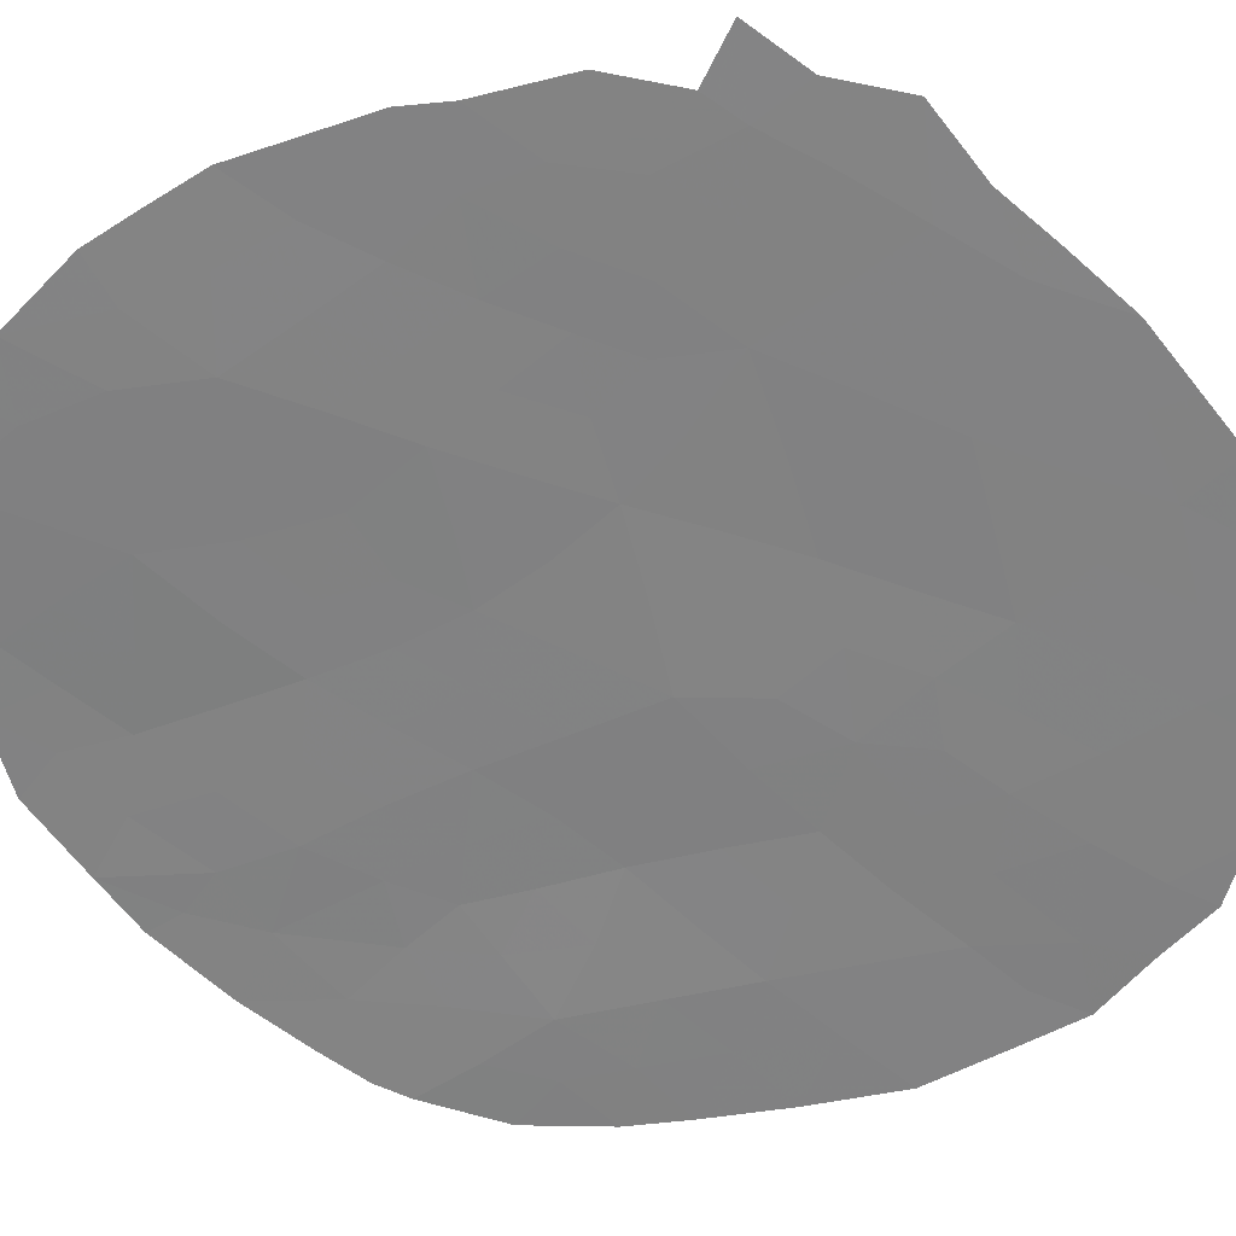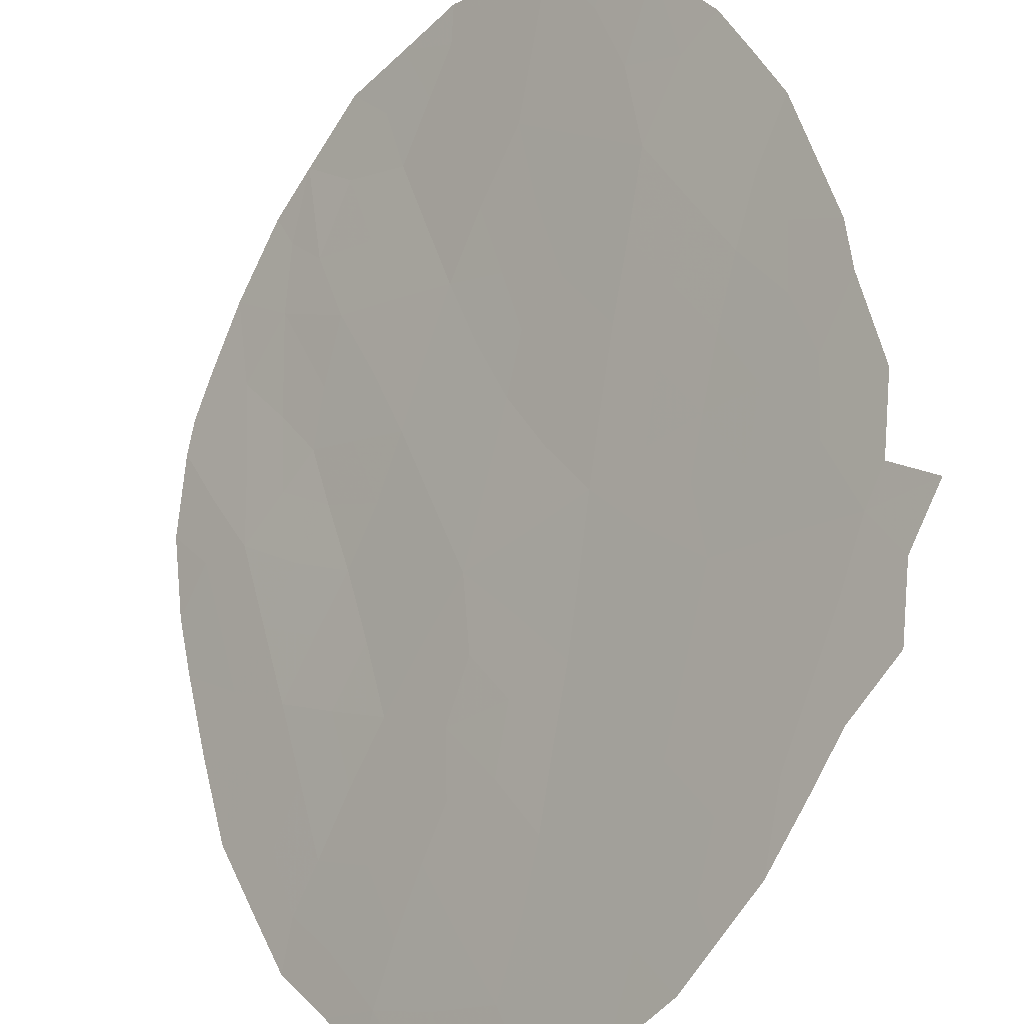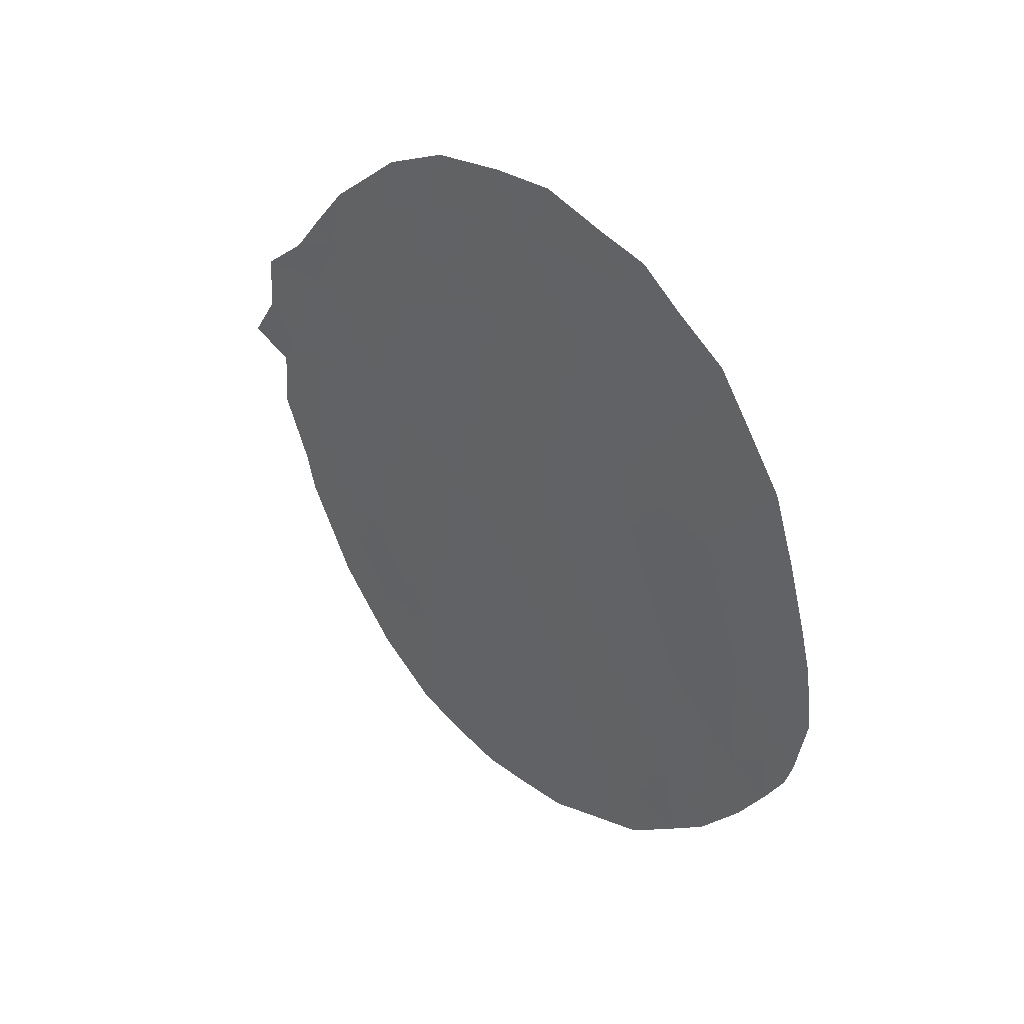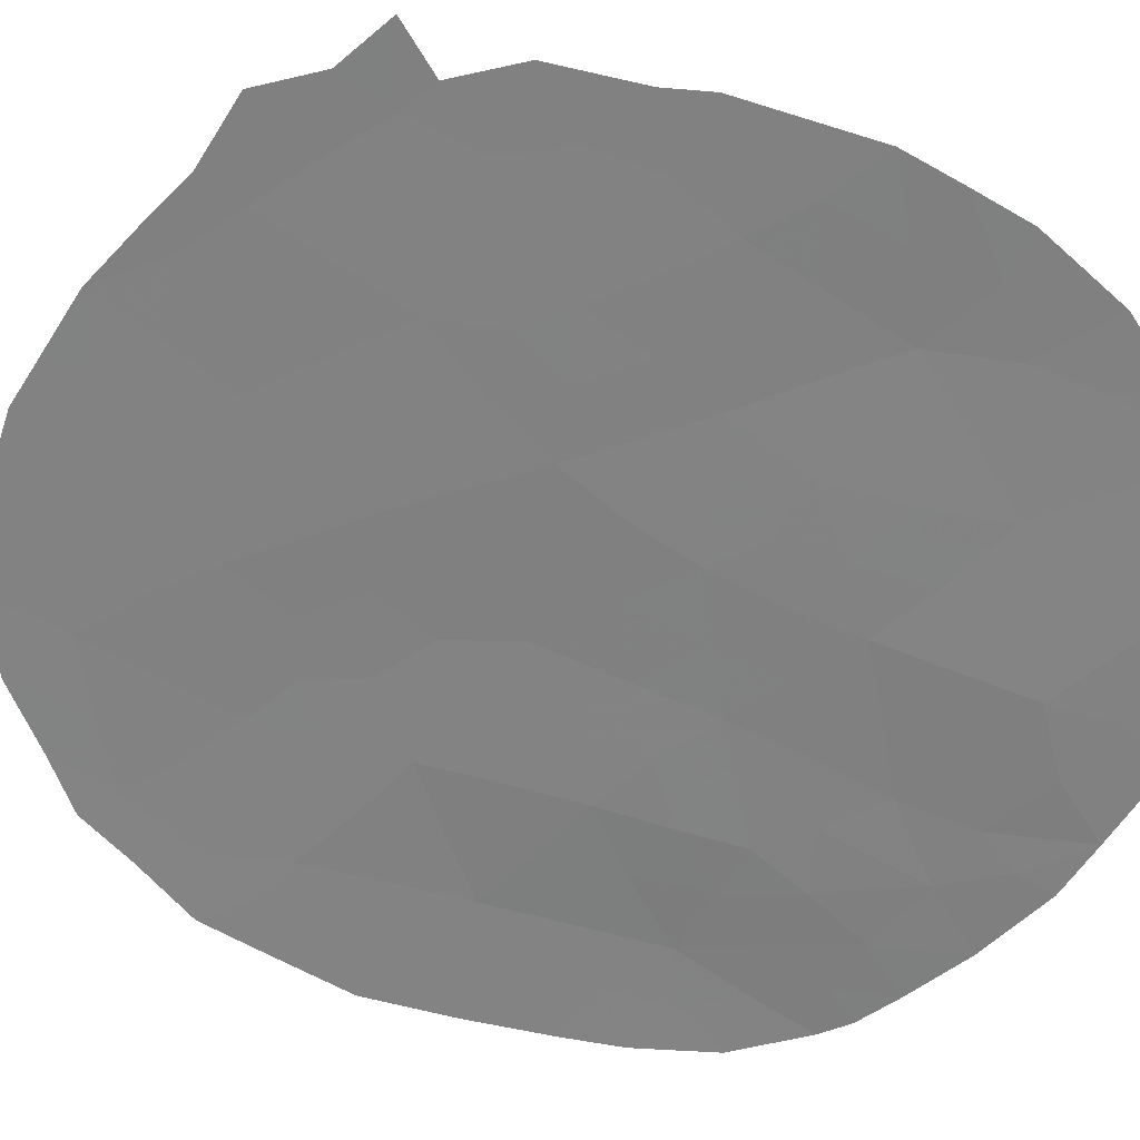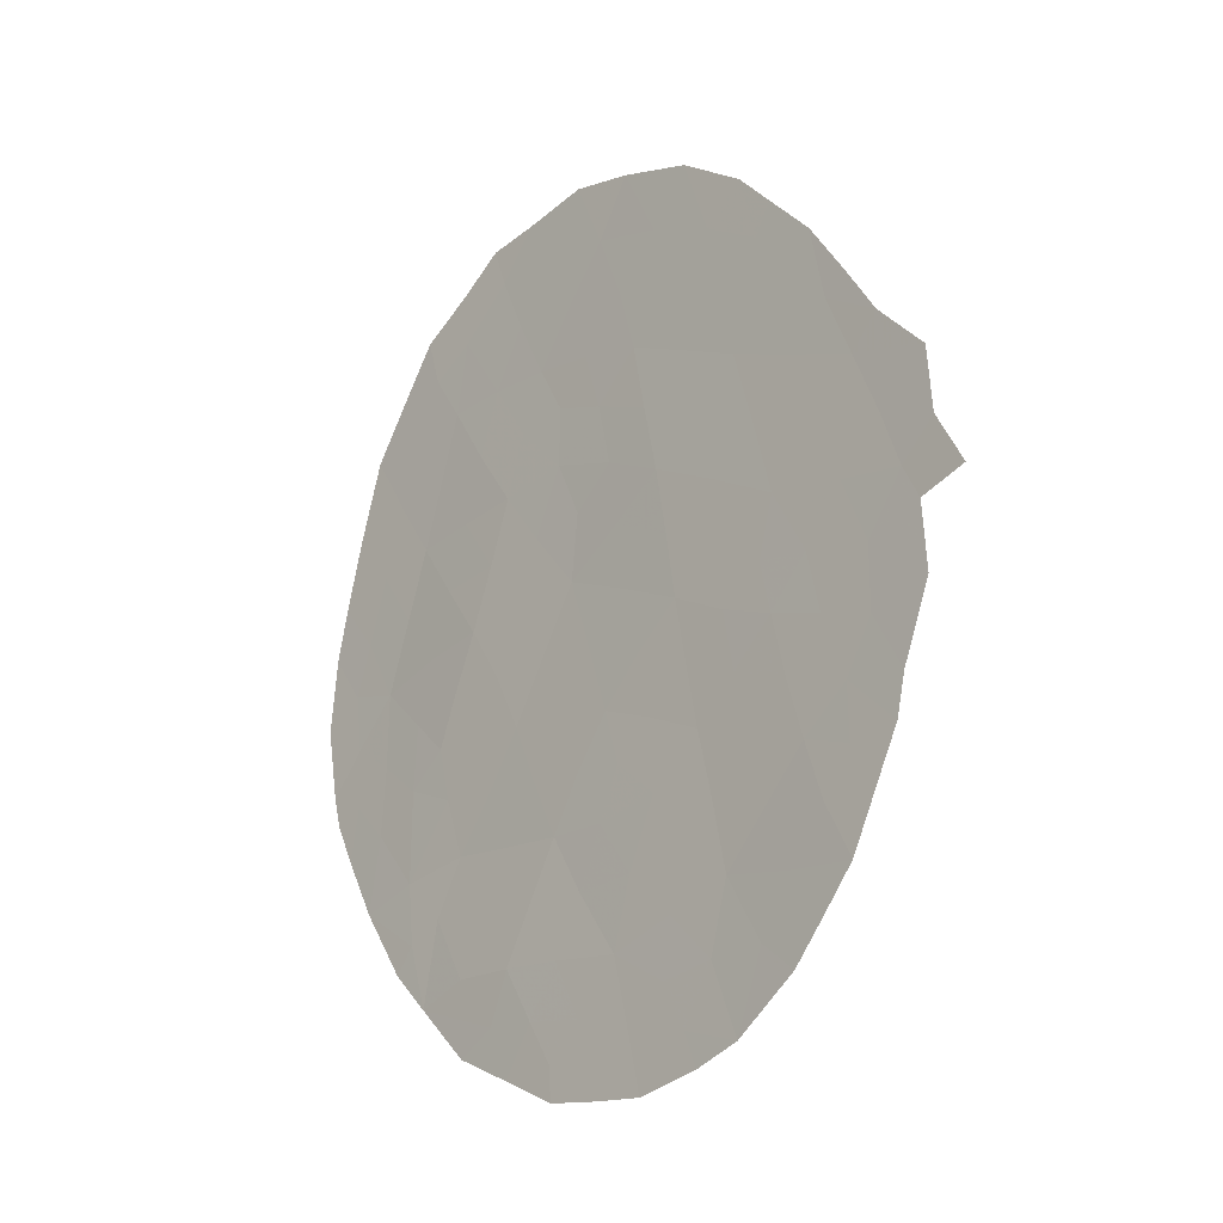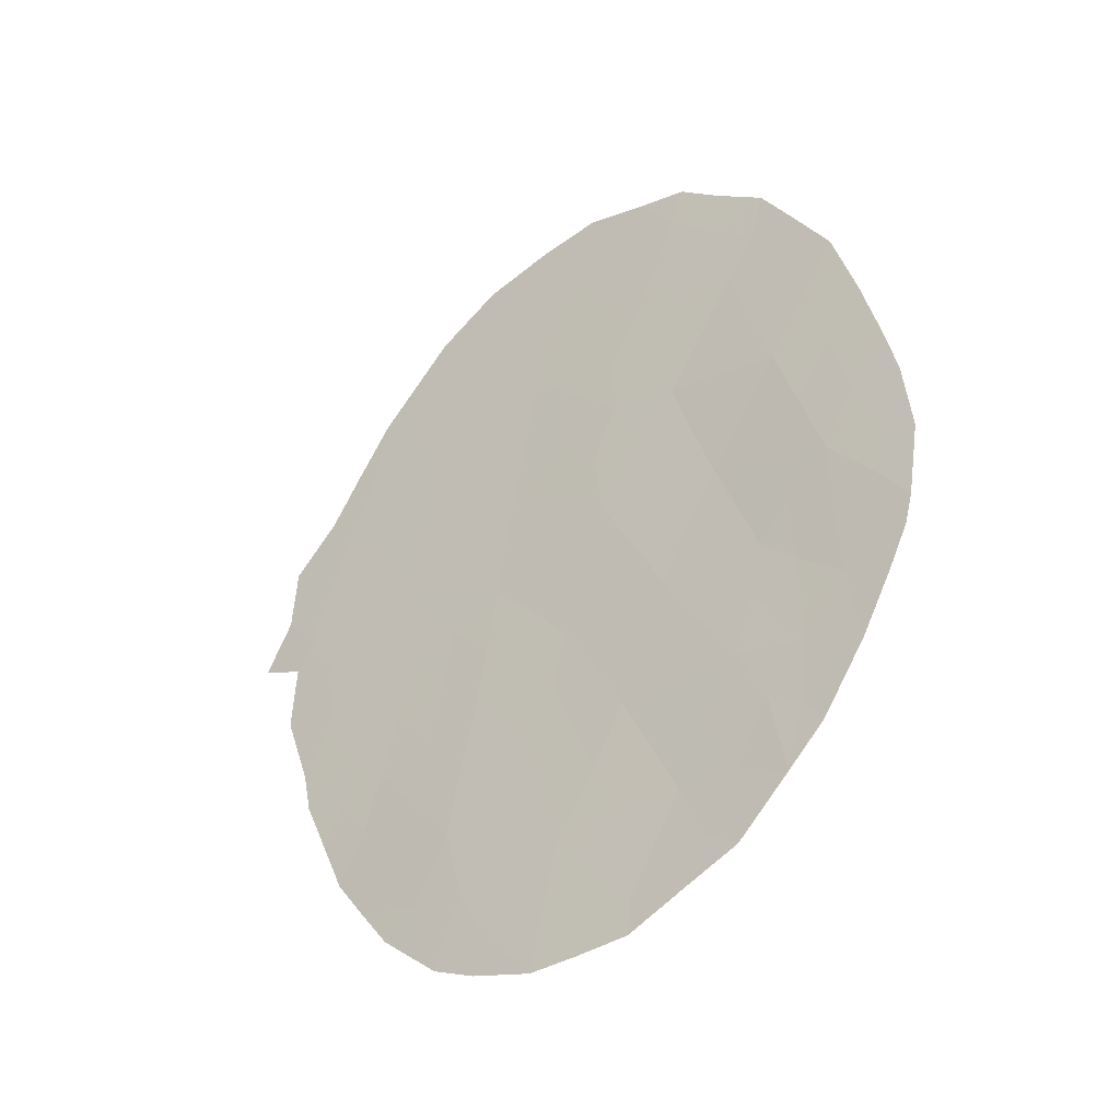
<metadata>
{"format":"obj","ext":"obj","renderer":"f3d","projection":"perspective","resolution":1024,"background":"white","views":[{"elev":74.2,"azim":96.6,"up":"+Z"},{"elev":77.9,"azim":-180.0,"up":"+Z"},{"elev":42.6,"azim":87.5,"up":"+Y"},{"elev":-19.1,"azim":-74.7,"up":"+Z"},{"elev":-17.2,"azim":-90.0,"up":"+Y"},{"elev":-36.8,"azim":83.0,"up":"+Y"}]}
</metadata>
<code>
v 42.51 -37.84 43.31
v 44.01 -38.45 41.91
v 43.41 -36.19 42.48
v 42 -35.82 43.84
v 43.03 -39.59 42.81
v 36.43 -37.35 49.32
v 38.77 -42.41 47.02
v 39.13 -40.26 46.66
v 40.28 -43.24 45.49
v 41.16 -44.67 44.57
v 41.17 -41.37 44.62
v 41.8 -39.55 44.02
v 38.94 -32.67 46.87
v 41.49 -33.9 44.37
v 41.81 -43.2 43.92
v 37.72 -40.77 48.03
v 40.56 -32.11 45.28
v 38.08 -37.14 47.69
v 40.98 -37.51 44.86
v 42.88 -34.07 42.98
v 42.12 -32.11 43.74
v 39.73 -41.05 46.04
v 40.43 -39.66 45.37
v 40.04 -34.1 45.79
v 38.59 -34.83 47.21
v 37.02 -35.48 48.76
v 39.42 -38.25 46.37
v 39.69 -36.19 46.11
v 43.38 -42.6 42.4
v 36.85 -39.27 48.9
v 44.03 -40.75 41.82
v 42.76 -32.04 43.09
v 42.27 -31.5 43.58
v 39.91 -45.28 45.84
v 39.15 -44.99 46.6
v 44.26 -34.41 41.62
v 44.82 -40.42 41.07
v 36.15 -38.94 49.59
v 36.22 -37.88 49.53
v 44.81 -36.78 41.1
v 37.53 -33.34 48.26
v 38.48 -32.1 47.33
v 38.62 -44.68 47.13
v 36.47 -40.16 49.27
v 41.81 -44.83 43.93
v 41.13 -45.22 44.59
v 35.66 -37.58 50.06
v 36.02 -36.76 49.72
v 40.9 -31.05 44.94
v 41.68 -31.33 44.17
v 36.68 -34.97 49.08
v 42.5 -44.44 43.24
v 43.15 -43.61 42.61
v 43.61 -43.02 42.17
v 36.57 -40.82 49.16
v 37.13 -42.53 48.59
v 43.37 -32.64 42.47
v 39.27 -31.47 46.55
v 36.09 -35.73 49.65
v 37.88 -43.85 47.86
v 44.92 -39.95 40.99
v 42.97 -37.03 42.89
v 42.25 -36.84 43.59
v 42.71 -36 43.15
v 43.25 -38.08 42.62
v 43.7 -37.29 42.21
v 39.32 -44.44 46.44
v 43.83 -35.33 42.05
v 44.56 -35.65 41.33
v 44.12 -36.46 41.78
v 44.56 -41.06 41.3
v 36.87 -38.27 48.89
v 44.38 -37.5 41.54
v 44.96 -37.61 40.95
v 44.59 -38.33 41.33
v 38.25 -33.15 47.55
v 38.07 -32.64 47.74
v 43.14 -35.12 42.73
v 43.52 -34.26 42.35
v 42.24 -42.29 43.54
v 41.49 -42.29 44.26
v 41.88 -41.37 43.92
v 41.5 -40.47 44.31
v 42.2 -40.46 43.62
v 39.42 -41.91 46.36
v 38.95 -41.28 46.84
v 39.34 -34.45 46.48
v 38.79 -33.76 47.02
v 39.48 -33.38 46.34
v 38.05 -34.12 47.75
v 37.52 -36.23 48.26
v 37.2 -37.26 48.57
v 43.48 -40.15 42.36
v 43.48 -41.62 42.34
v 42.89 -40.42 42.94
v 42.98 -42.26 42.82
v 40.57 -34.85 45.26
v 40.78 -33.95 45.06
v 41.18 -34.64 44.67
v 41.37 -32.06 44.48
v 41.84 -32.98 44.02
v 41.06 -33.02 44.79
v 40.58 -44.87 45.16
v 40.49 -45.27 45.24
v 40.9 -36.45 44.95
v 41.19 -35.57 44.65
v 41.53 -36.65 44.31
v 40.82 -40.48 44.97
v 41.11 -39.56 44.7
v 39.79 -39.93 46.01
v 40.24 -40.49 45.54
v 40.06 -42.13 45.71
v 40.49 -41.32 45.29
v 40.77 -42.27 45
v 41.09 -43.2 44.65
v 42.47 -39.57 43.36
v 38.97 -43.53 46.81
v 38.3 -43.43 47.45
v 37.65 -38.12 48.11
v 44.16 -41.98 41.66
v 41.79 -37.67 44.04
v 42.12 -38.66 43.7
v 41.41 -38.59 44.42
v 40.4 -35.82 45.42
v 39.87 -35.14 45.94
v 40.29 -36.83 45.53
v 39.13 -35.52 46.67
v 39.73 -32.31 46.1
v 37.81 -35.17 47.98
v 37.94 -39.84 47.82
v 37.17 -40.1 48.58
v 37.48 -39.07 48.28
v 38.82 -37.66 46.97
v 38.76 -38.63 47.02
v 38.26 -38.1 47.51
v 37.34 -34.51 48.44
v 37.07 -34.2 48.7
v 41.45 -44.03 44.28
v 42.05 -44.03 43.69
v 42.55 -43.25 43.2
v 37.48 -41.68 48.26
v 36.84 -41.66 48.88
v 37.15 -40.97 48.59
v 42.46 -34.96 43.39
v 42.2 -33.94 43.65
v 43.22 -33.37 42.63
v 43.78 -33.44 42.08
v 42.8 -38.78 43.03
v 39.51 -42.82 46.26
v 38.43 -40.55 47.34
v 38.62 -39.58 47.15
v 40.16 -31.18 45.67
v 40.77 -44.09 44.97
v 39.59 -43.73 46.17
v 40.08 -44.31 45.68
v 38.22 -41.54 47.55
v 43.45 -39.09 42.42
v 40.68 -38.66 45.13
v 36.7 -36.44 49.07
v 40.16 -37.88 45.65
v 39.55 -37.23 46.25
v 39.95 -38.92 45.84
v 37.51 -43.21 48.22
v 38.34 -35.92 47.45
v 38.92 -36.62 46.87
v 39.28 -39.25 46.51
v 41.77 -34.83 44.08
v 43.99 -39.65 41.89
v 45.07 -38.79 40.85
v 44.51 -39.23 41.41
v 44.46 -40.2 41.42
v 40.24 -33.14 45.59
v 38.11 -38.88 47.65
v 42.66 -41.36 43.17
v 37.94 -42.52 47.81
v 42.73 -32.91 43.12
f 62 63 64
f 65 62 66
f 21 33 32
f 67 34 35
f 68 69 70
f 31 171 71
f 6 72 39
f 73 74 75
f 78 79 68
f 80 81 82
f 83 84 82
f 22 85 86
f 87 88 89
f 90 76 88
f 159 91 92
f 93 94 95
f 66 70 73
f 80 96 140
f 67 35 43
f 10 45 46
f 97 98 99
f 100 101 102
f 103 46 104
f 105 106 107
f 108 109 83
f 6 47 48
f 22 110 111
f 112 113 114
f 111 108 113
f 115 114 81
f 95 84 116
f 119 72 92
f 21 100 50
f 107 63 121
f 121 122 123
f 97 124 125
f 105 126 124
f 87 125 127
f 90 129 136
f 130 131 132
f 133 134 135
f 136 51 137
f 139 52 45
f 15 140 139
f 29 54 53
f 6 39 47
f 141 142 143
f 78 64 144
f 146 147 79
f 116 122 148
f 112 149 85
f 150 130 151
f 138 153 115
f 154 155 67
f 118 43 60
f 86 156 150
f 157 148 65
f 158 123 109
f 26 59 51
f 26 159 59
f 160 161 126
f 160 158 162
f 163 118 60
f 91 129 164
f 161 133 165
f 127 165 164
f 110 166 162
f 134 166 151
f 156 175 141
f 99 167 106
f 145 144 167
f 20 176 146
f 21 50 33
f 149 154 117
f 157 168 93
f 103 155 153
f 98 172 102
f 75 169 170
f 168 170 171
f 3 62 64
f 62 1 63
f 64 63 4
f 2 65 66
f 65 1 62
f 66 62 3
f 3 68 70
f 68 36 69
f 70 69 40
f 31 71 120
f 38 72 30
f 72 38 39
f 2 73 75
f 73 40 74
f 75 74 169
f 41 77 76
f 13 76 42
f 3 78 68
f 78 20 79
f 68 79 36
f 174 80 82
f 80 15 81
f 82 81 11
f 11 83 82
f 83 12 84
f 82 84 174
f 8 22 86
f 86 85 7
f 87 25 88
f 25 90 88
f 88 76 13
f 6 159 92
f 159 26 91
f 92 91 18
f 5 93 95
f 93 31 94
f 95 94 174
f 2 66 73
f 66 3 70
f 73 70 40
f 15 80 140
f 80 174 96
f 53 96 29
f 30 44 38
f 106 97 99
f 97 24 98
f 99 98 14
f 100 21 101
f 102 101 14
f 46 103 10
f 104 34 103
f 19 105 107
f 107 106 4
f 11 108 83
f 108 23 109
f 83 109 12
f 22 8 110
f 111 110 23
f 9 112 114
f 112 22 113
f 114 113 11
f 22 111 113
f 111 23 108
f 113 108 11
f 15 115 81
f 115 9 114
f 81 114 11
f 5 95 116
f 95 174 84
f 116 84 12
f 7 117 118
f 117 67 43
f 18 119 92
f 92 72 6
f 120 29 94
f 120 54 29
f 49 100 17
f 100 49 50
f 19 107 121
f 107 4 63
f 121 63 1
f 19 121 123
f 121 1 122
f 123 122 12
f 24 97 125
f 97 106 124
f 125 124 28
f 106 105 124
f 105 19 126
f 124 126 28
f 25 87 127
f 87 24 125
f 127 125 28
f 17 172 128
f 89 172 24
f 41 90 136
f 90 25 129
f 136 129 26
f 173 130 132
f 130 16 131
f 132 131 30
f 18 133 135
f 133 27 134
f 135 134 173
f 51 136 26
f 76 90 41
f 137 41 136
f 45 138 139
f 138 15 139
f 10 138 45
f 53 140 96
f 53 139 140
f 56 141 175
f 16 141 143
f 141 56 142
f 143 142 55
f 20 78 144
f 78 3 64
f 144 64 4
f 101 145 14
f 20 146 79
f 146 57 147
f 79 147 36
f 5 116 148
f 116 12 122
f 148 122 1
f 22 112 85
f 112 9 149
f 85 149 7
f 8 150 151
f 150 16 130
f 151 130 173
f 152 49 17
f 152 17 128
f 13 42 58
f 15 138 115
f 138 10 153
f 115 153 9
f 154 9 155
f 67 155 34
f 118 117 43
f 8 86 150
f 86 7 156
f 150 156 16
f 2 157 65
f 157 5 148
f 65 148 1
f 23 158 109
f 158 19 123
f 109 123 12
f 48 159 6
f 159 48 59
f 19 160 126
f 160 27 161
f 126 161 28
f 27 160 162
f 160 19 158
f 162 158 23
f 118 163 175
f 163 56 175
f 18 91 164
f 91 26 129
f 164 129 25
f 28 161 165
f 161 27 133
f 165 133 18
f 25 127 164
f 127 28 165
f 164 165 18
f 23 110 162
f 110 8 166
f 162 166 27
f 173 134 151
f 134 27 166
f 151 166 8
f 18 135 119
f 119 173 132
f 119 132 72
f 16 156 141
f 156 7 175
f 99 14 167
f 106 167 4
f 14 145 167
f 145 20 144
f 167 144 4
f 32 176 21
f 131 16 143
f 131 143 55
f 131 44 30
f 44 131 55
f 7 149 117
f 149 9 154
f 117 154 67
f 5 157 93
f 157 2 168
f 93 168 31
f 10 103 153
f 103 34 155
f 153 155 9
f 14 98 102
f 98 24 172
f 102 172 17
f 2 75 170
f 170 169 61
f 31 168 171
f 168 2 170
f 171 170 61
f 171 37 71
f 37 171 61
f 89 88 13
f 120 94 31
f 52 139 53
f 72 132 30
f 172 89 128
f 135 173 119
f 77 42 76
f 24 87 89
f 174 94 96
f 128 89 13
f 128 13 58
f 152 128 58
f 102 17 100
f 175 7 118
f 57 146 176
f 101 176 145
f 21 176 101
f 176 20 145
f 57 176 32
f 94 29 96

</code>
